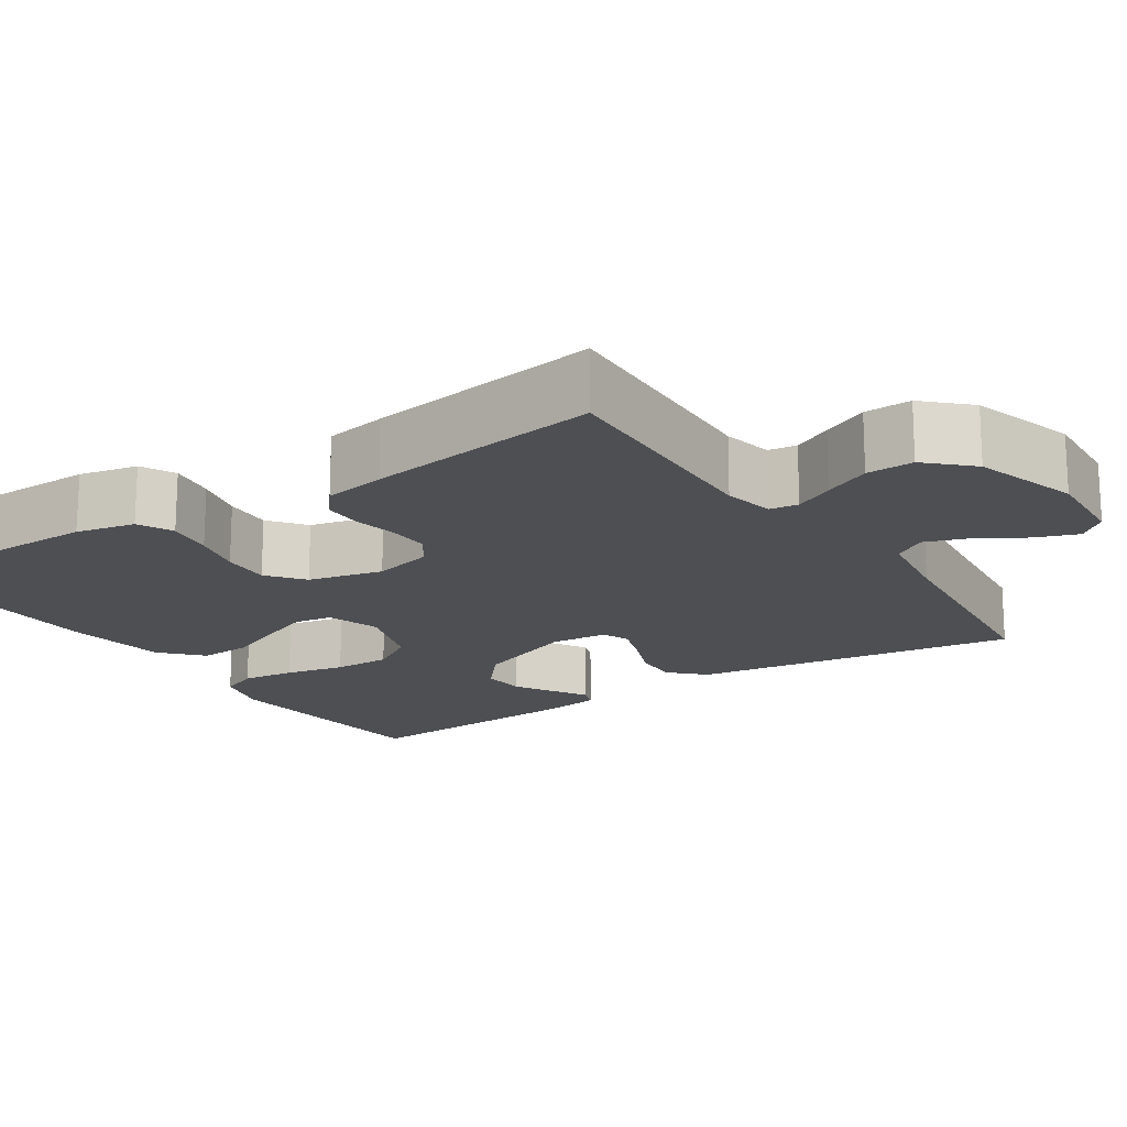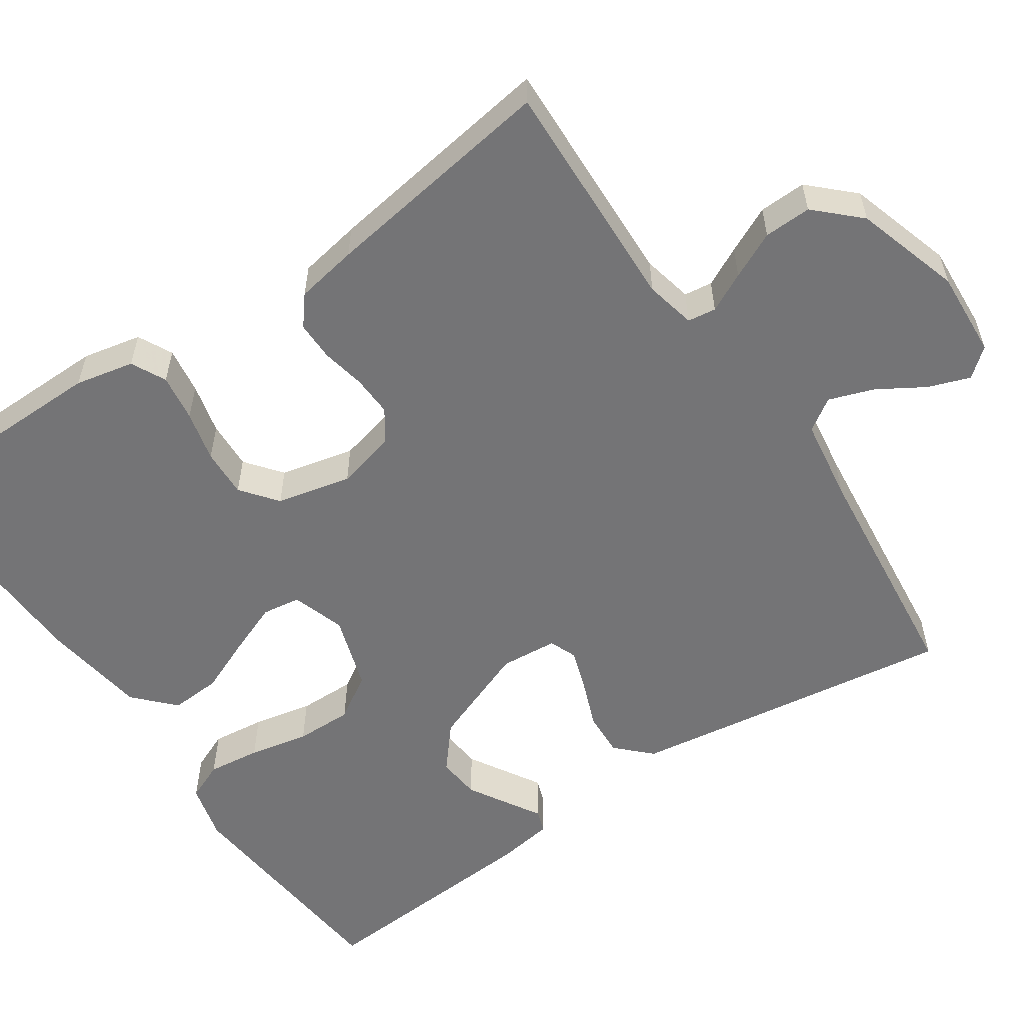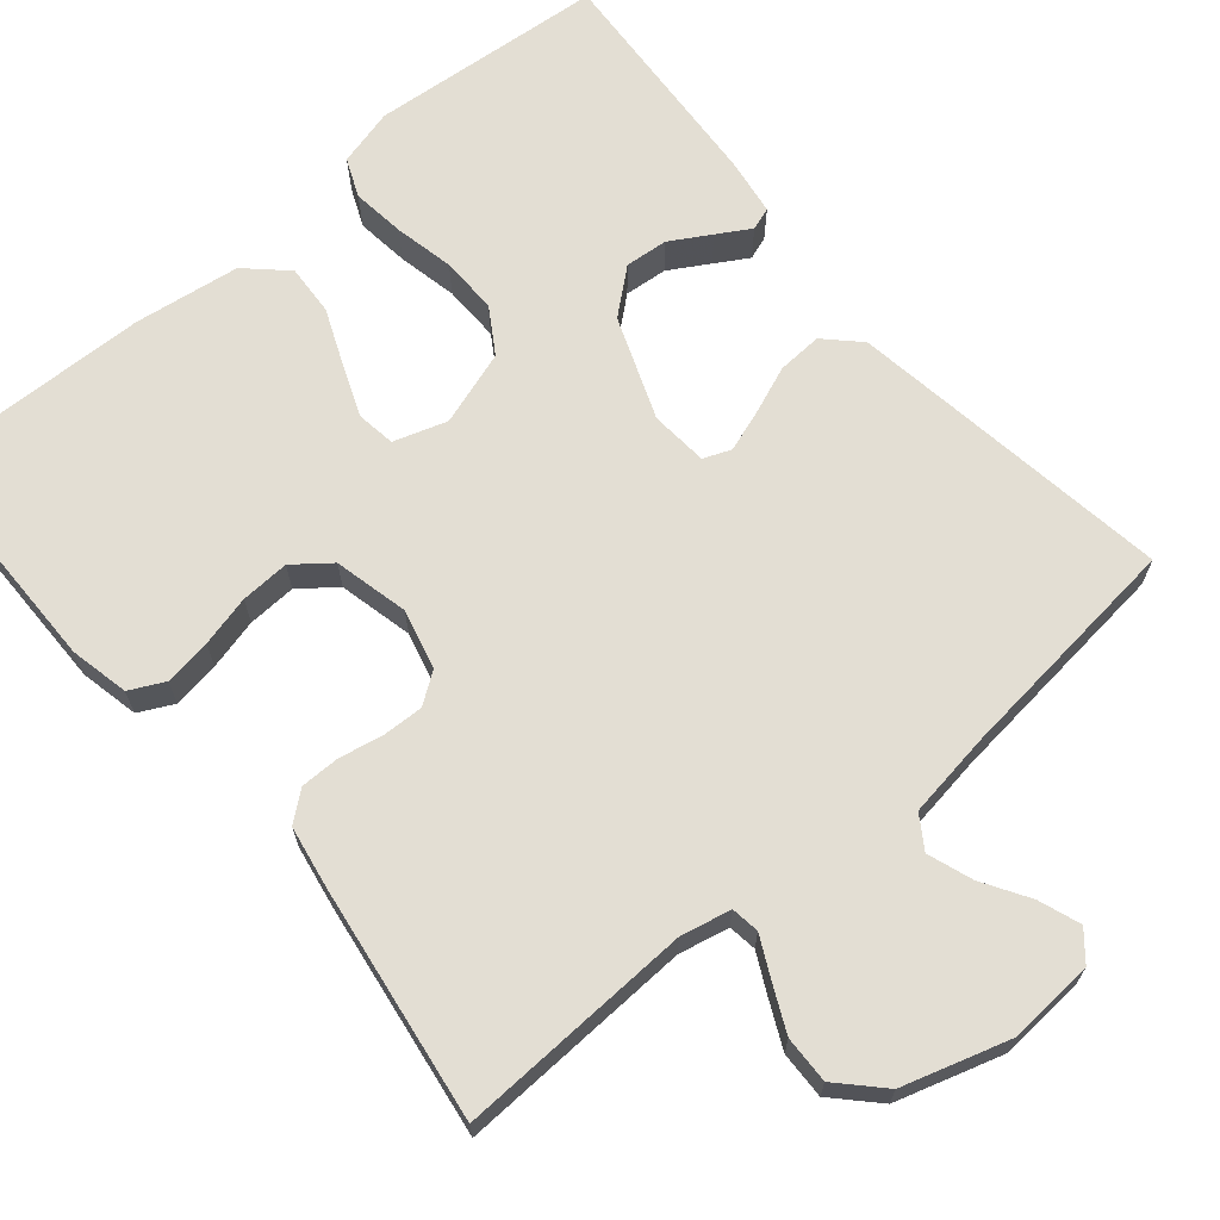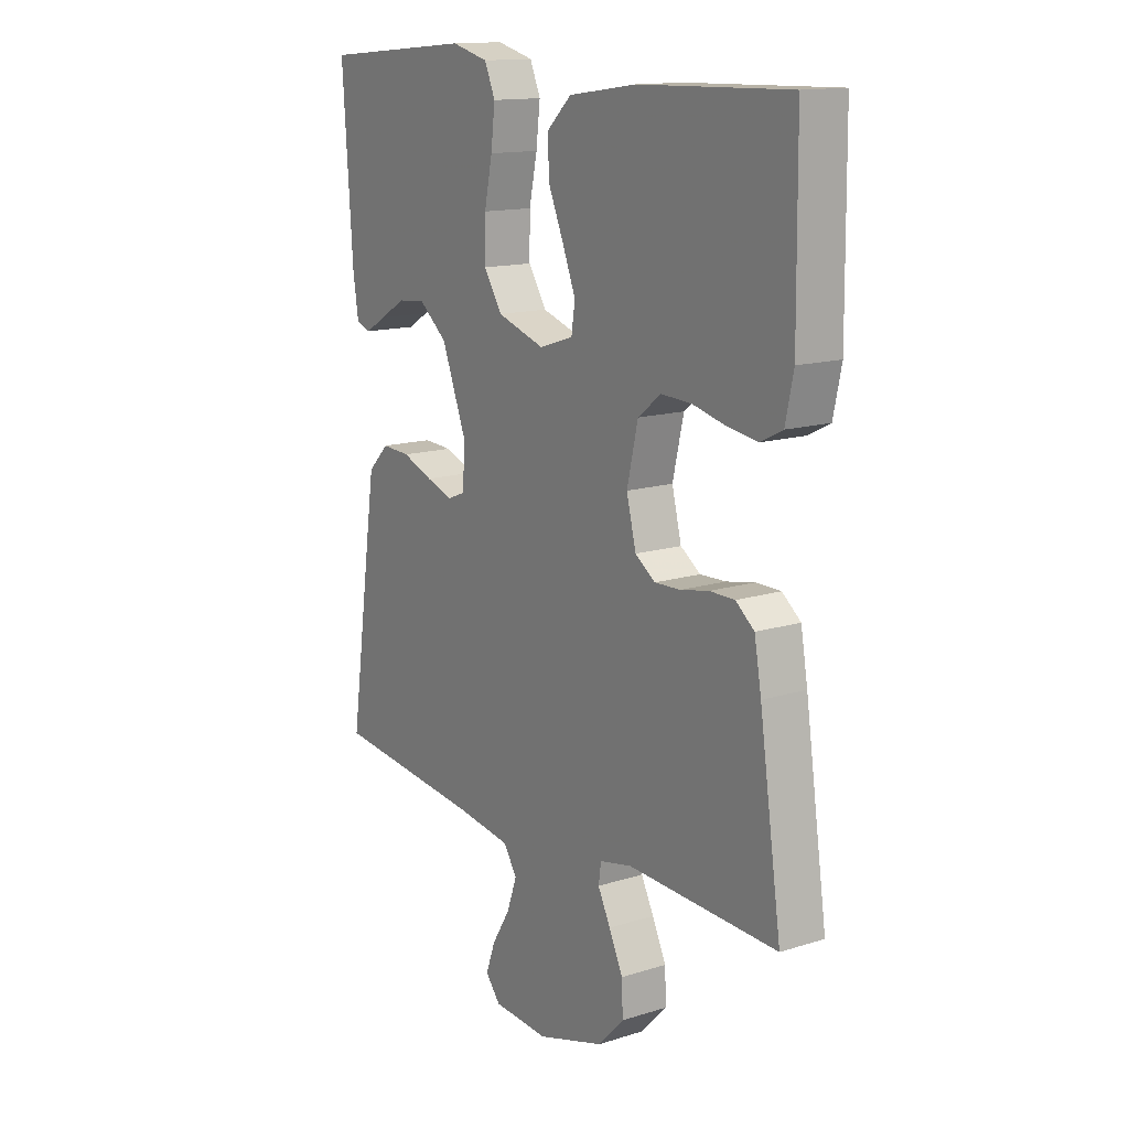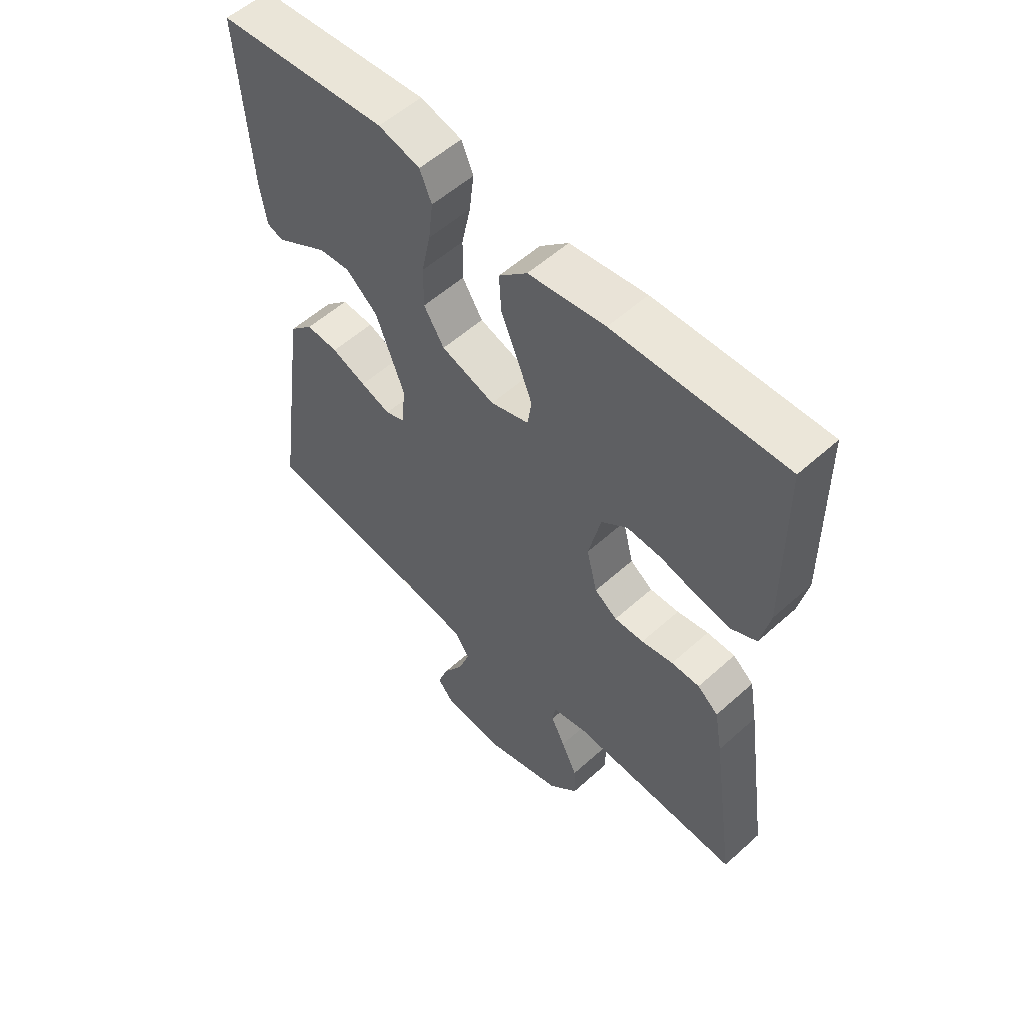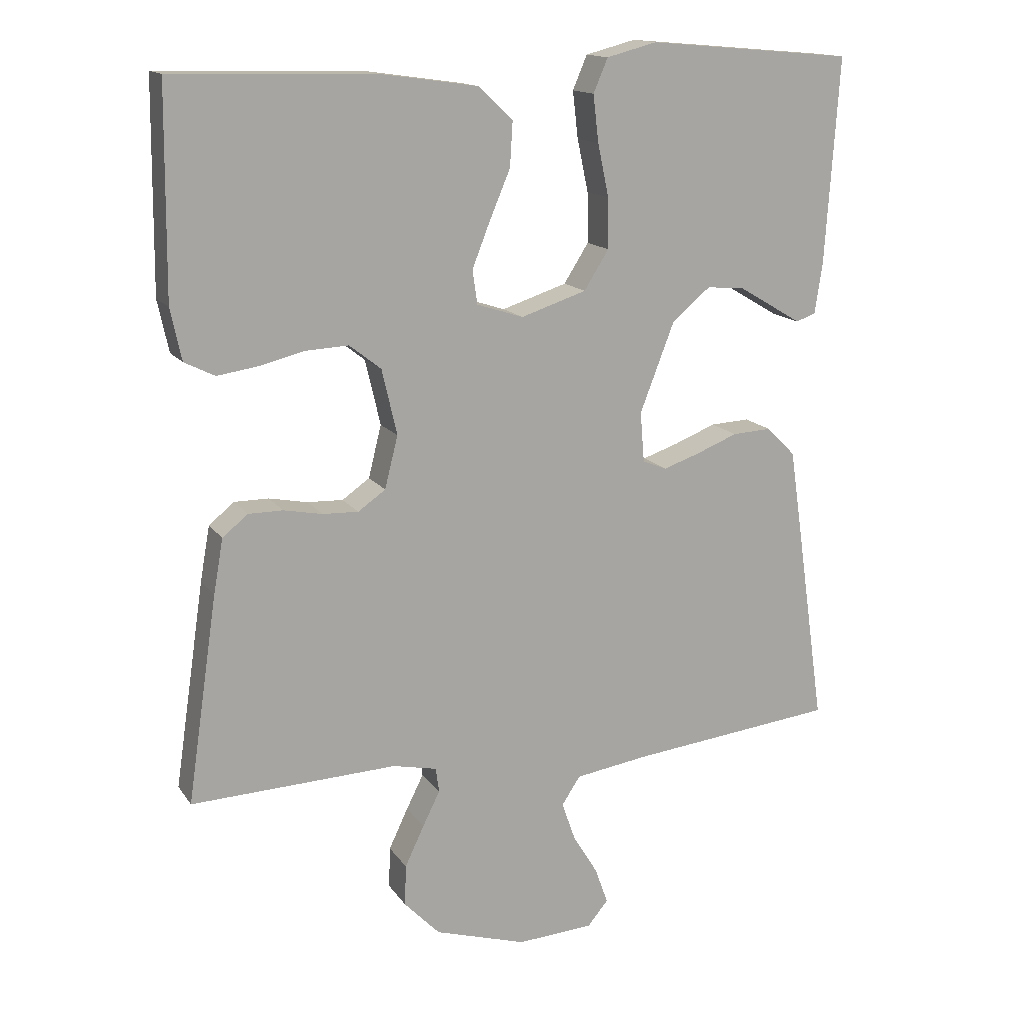
<metadata>
{"format":"obj","ext":"obj","renderer":"f3d","projection":"perspective","resolution":1024,"background":"white","views":[{"elev":-17.5,"azim":123.5,"up":"+Y"},{"elev":-56.3,"azim":124.3,"up":"+Y"},{"elev":67.3,"azim":139.8,"up":"+Y"},{"elev":14.3,"azim":55.5,"up":"+Z"},{"elev":55.6,"azim":46.6,"up":"+Z"},{"elev":14.9,"azim":157.5,"up":"+Z"}]}
</metadata>
<code>
v 0.5 0.07 -0.5
v 0.2 0.07 -0.488
v 0.136 0.07 -0.502
v 0.131 0.07 -0.538
v 0.156 0.07 -0.588
v 0.184 0.07 -0.647
v 0.186 0.07 -0.707
v 0.134 0.07 -0.761
v 0 0.07 -0.802
v -0.111 0.07 -0.795
v -0.141 0.07 -0.759
v -0.122 0.07 -0.706
v -0.086 0.07 -0.647
v -0.066 0.07 -0.59
v -0.093 0.07 -0.549
v -0.2 0.07 -0.533
v -0.5 0.07 -0.5
v -0.457 0.07 -0.2
v -0.44 0.07 -0.084
v -0.398 0.07 -0.042
v -0.341 0.07 -0.045
v -0.28 0.07 -0.069
v -0.227 0.07 -0.087
v -0.192 0.07 -0.073
v -0.186 0.07 0
v -0.236 0.07 0.13
v -0.292 0.07 0.177
v -0.347 0.07 0.172
v -0.398 0.07 0.142
v -0.44 0.07 0.117
v -0.469 0.07 0.127
v -0.48 0.07 0.2
v -0.5 0.07 0.5
v -0.2 0.07 0.526
v -0.127 0.07 0.507
v -0.106 0.07 0.458
v -0.114 0.07 0.39
v -0.13 0.07 0.314
v -0.131 0.07 0.241
v -0.095 0.07 0.184
v 0 0.07 0.153
v 0.068 0.07 0.175
v 0.075 0.07 0.224
v 0.049 0.07 0.29
v 0.019 0.07 0.361
v 0.015 0.07 0.426
v 0.065 0.07 0.473
v 0.2 0.07 0.492
v 0.5 0.07 0.5
v 0.503 0.07 0.2
v 0.487 0.07 0.125
v 0.443 0.07 0.103
v 0.383 0.07 0.112
v 0.318 0.07 0.128
v 0.256 0.07 0.131
v 0.21 0.07 0.095
v 0.188 0.07 0
v 0.207 0.07 -0.076
v 0.247 0.07 -0.104
v 0.299 0.07 -0.102
v 0.355 0.07 -0.091
v 0.405 0.07 -0.091
v 0.442 0.07 -0.121
v 0.456 0.07 -0.2
v 0.5 0 -0.5
v 0.2 0 -0.488
v 0.136 0 -0.502
v 0.131 0 -0.538
v 0.156 0 -0.588
v 0.184 0 -0.647
v 0.186 0 -0.707
v 0.134 0 -0.761
v 0 0 -0.802
v -0.111 0 -0.795
v -0.141 0 -0.759
v -0.122 0 -0.706
v -0.086 0 -0.647
v -0.066 0 -0.59
v -0.093 0 -0.549
v -0.2 0 -0.533
v -0.5 0 -0.5
v -0.457 0 -0.2
v -0.44 0 -0.084
v -0.398 0 -0.042
v -0.341 0 -0.045
v -0.28 0 -0.069
v -0.227 0 -0.087
v -0.192 0 -0.073
v -0.186 0 0
v -0.236 0 0.13
v -0.292 0 0.177
v -0.347 0 0.172
v -0.398 0 0.142
v -0.44 0 0.117
v -0.469 0 0.127
v -0.48 0 0.2
v -0.5 0 0.5
v -0.2 0 0.526
v -0.127 0 0.507
v -0.106 0 0.458
v -0.114 0 0.39
v -0.13 0 0.314
v -0.131 0 0.241
v -0.095 0 0.184
v 0 0 0.153
v 0.068 0 0.175
v 0.075 0 0.224
v 0.049 0 0.29
v 0.019 0 0.361
v 0.015 0 0.426
v 0.065 0 0.473
v 0.2 0 0.492
v 0.5 0 0.5
v 0.503 0 0.2
v 0.487 0 0.125
v 0.443 0 0.103
v 0.383 0 0.112
v 0.318 0 0.128
v 0.256 0 0.131
v 0.21 0 0.095
v 0.188 0 0
v 0.207 0 -0.076
v 0.247 0 -0.104
v 0.299 0 -0.102
v 0.355 0 -0.091
v 0.405 0 -0.091
v 0.442 0 -0.121
v 0.456 0 -0.2
f 63 64 1 2
f 60 61 62 63
f 59 60 63 2
f 58 59 2 3
f 57 58 3
f 51 52 53 54
f 51 54 55
f 50 51 55
f 49 50 55
f 48 49 55 56
f 44 45 46 47
f 43 44 47 48
f 42 43 48 56
f 35 36 37 38
f 33 34 35 38
f 33 38 39
f 32 33 39 40
f 29 30 31 32
f 28 29 32
f 27 28 32
f 19 20 21 22
f 19 22 23
f 16 17 18 19
f 15 16 19 23
f 14 15 23 24
f 10 11 12 13
f 10 13 14
f 9 10 14
f 4 5 6 7
f 4 7 8 9
f 57 3 4 9
f 41 42 56 57
f 27 32 40 41
f 26 27 41 57
f 25 26 57
f 24 25 57
f 9 14 24 57
f 66 65 128 127
f 127 126 125 124
f 66 127 124 123
f 67 66 123 122
f 67 122 121
f 118 117 116 115
f 119 118 115
f 119 115 114
f 119 114 113
f 120 119 113 112
f 111 110 109 108
f 112 111 108 107
f 120 112 107 106
f 102 101 100 99
f 102 99 98 97
f 103 102 97
f 104 103 97 96
f 96 95 94 93
f 96 93 92
f 96 92 91
f 86 85 84 83
f 87 86 83
f 83 82 81 80
f 87 83 80 79
f 88 87 79 78
f 77 76 75 74
f 78 77 74
f 78 74 73
f 71 70 69 68
f 73 72 71 68
f 73 68 67 121
f 121 120 106 105
f 105 104 96 91
f 121 105 91 90
f 121 90 89
f 121 89 88
f 121 88 78 73
f 1 65 66 2
f 2 66 67 3
f 3 67 68 4
f 4 68 69 5
f 5 69 70 6
f 6 70 71 7
f 7 71 72 8
f 8 72 73 9
f 9 73 74 10
f 10 74 75 11
f 11 75 76 12
f 12 76 77 13
f 13 77 78 14
f 14 78 79 15
f 15 79 80 16
f 16 80 81 17
f 17 81 82 18
f 18 82 83 19
f 19 83 84 20
f 20 84 85 21
f 21 85 86 22
f 22 86 87 23
f 23 87 88 24
f 24 88 89 25
f 25 89 90 26
f 26 90 91 27
f 27 91 92 28
f 28 92 93 29
f 29 93 94 30
f 30 94 95 31
f 31 95 96 32
f 32 96 97 33
f 33 97 98 34
f 34 98 99 35
f 35 99 100 36
f 36 100 101 37
f 37 101 102 38
f 38 102 103 39
f 39 103 104 40
f 40 104 105 41
f 41 105 106 42
f 42 106 107 43
f 43 107 108 44
f 44 108 109 45
f 45 109 110 46
f 46 110 111 47
f 47 111 112 48
f 48 112 113 49
f 49 113 114 50
f 50 114 115 51
f 51 115 116 52
f 52 116 117 53
f 53 117 118 54
f 54 118 119 55
f 55 119 120 56
f 56 120 121 57
f 57 121 122 58
f 58 122 123 59
f 59 123 124 60
f 60 124 125 61
f 61 125 126 62
f 62 126 127 63
f 63 127 128 64
f 64 128 65 1

</code>
